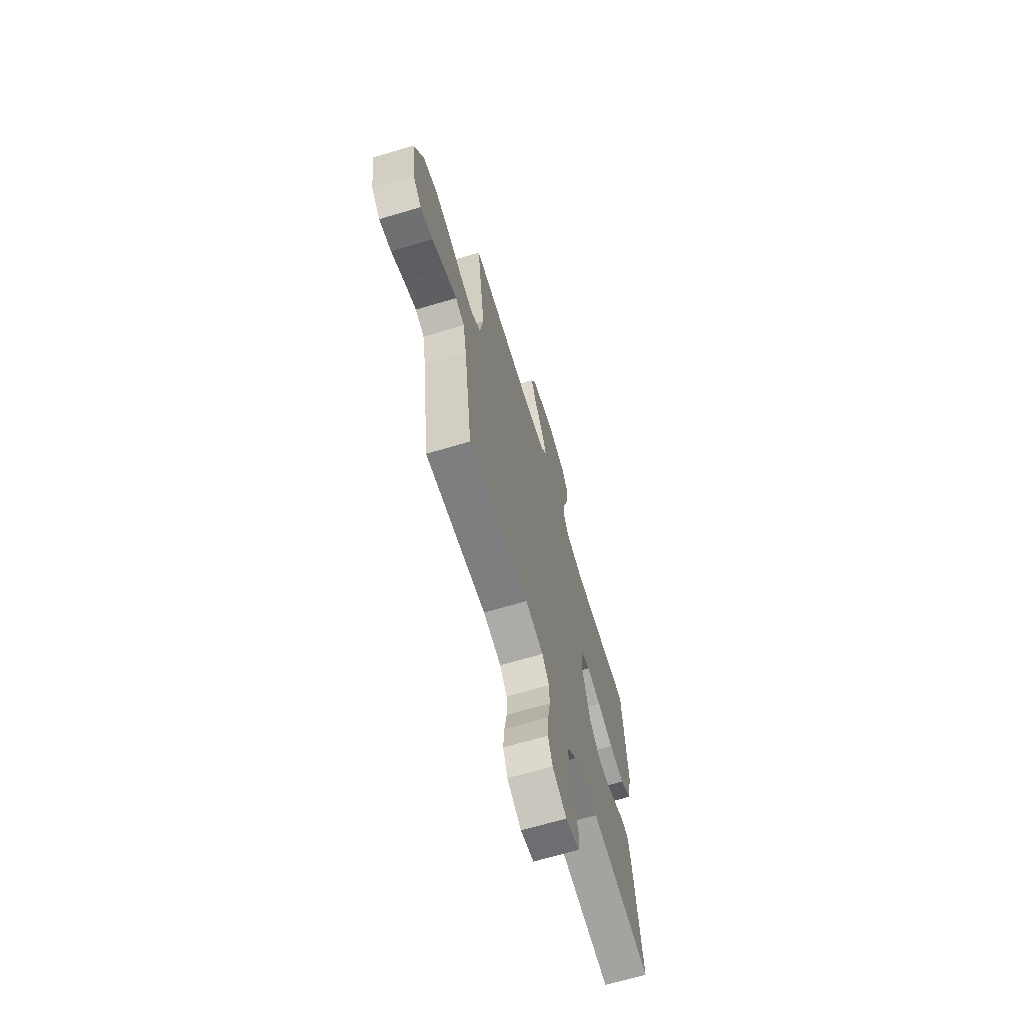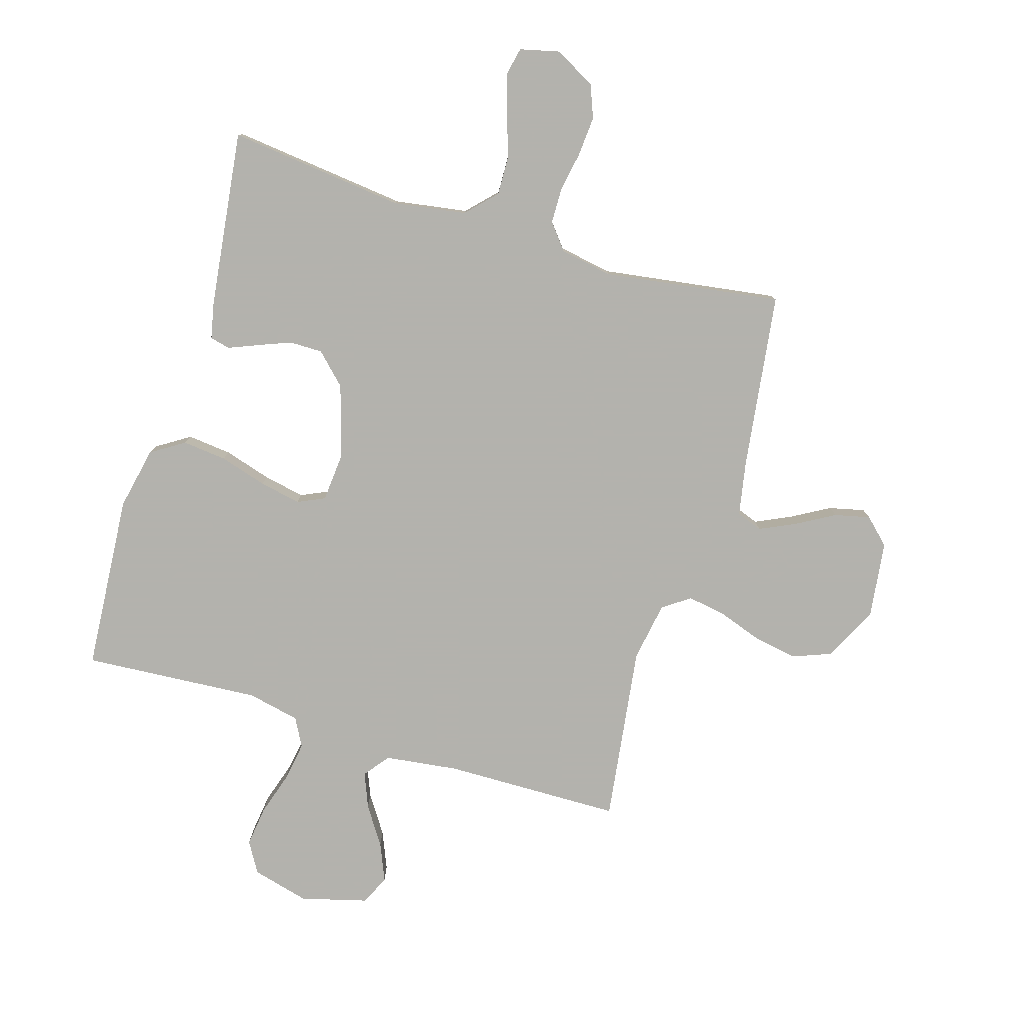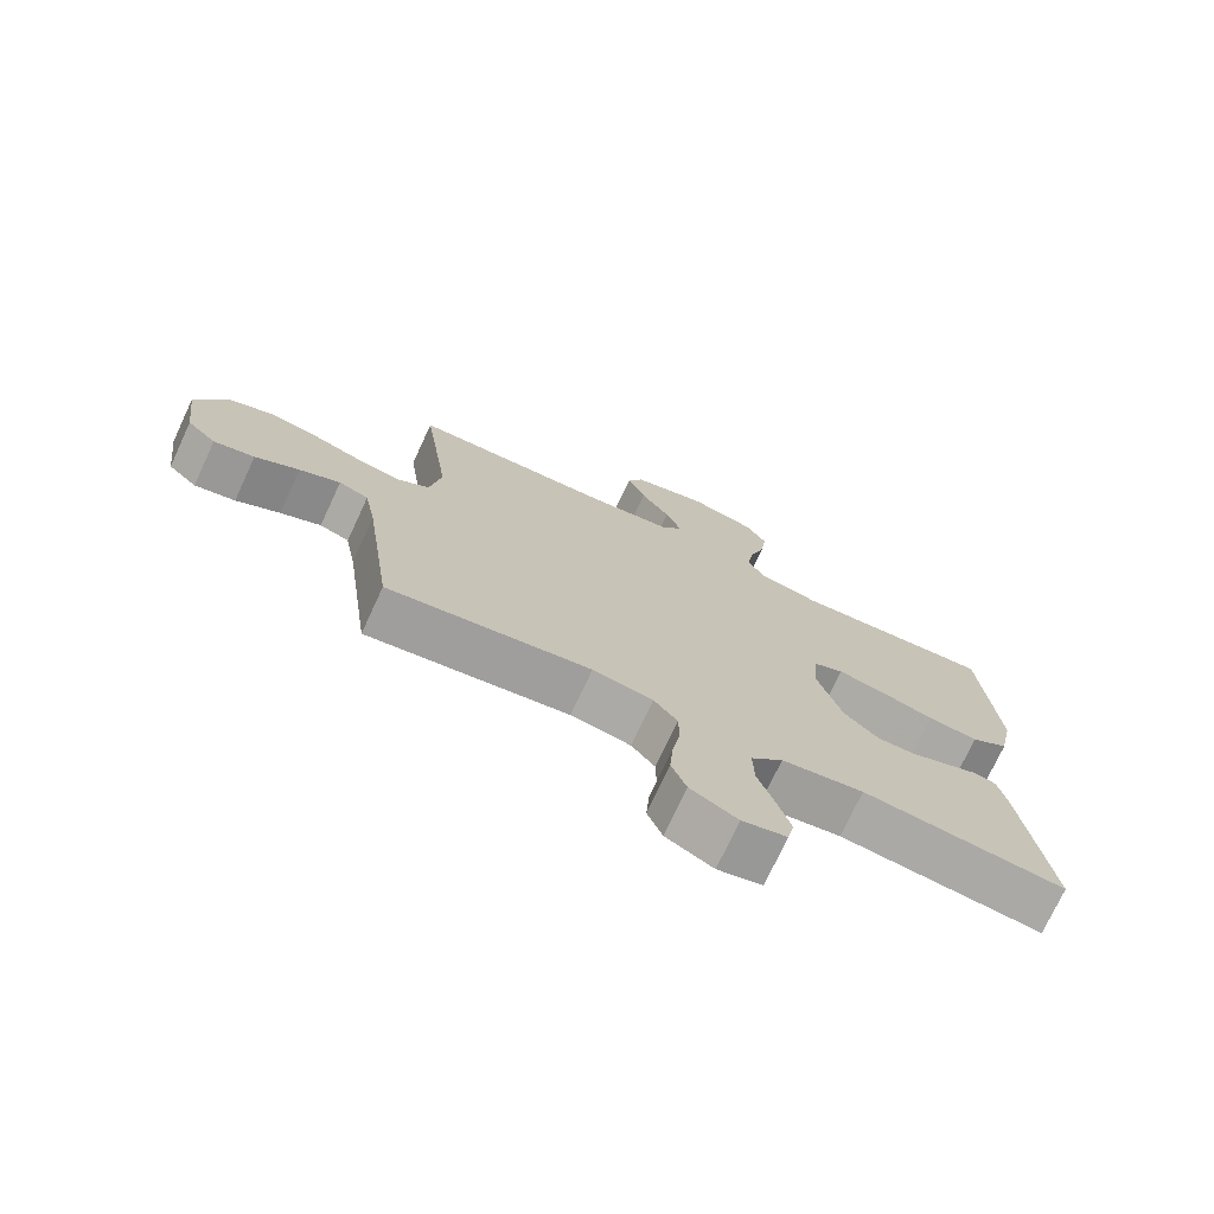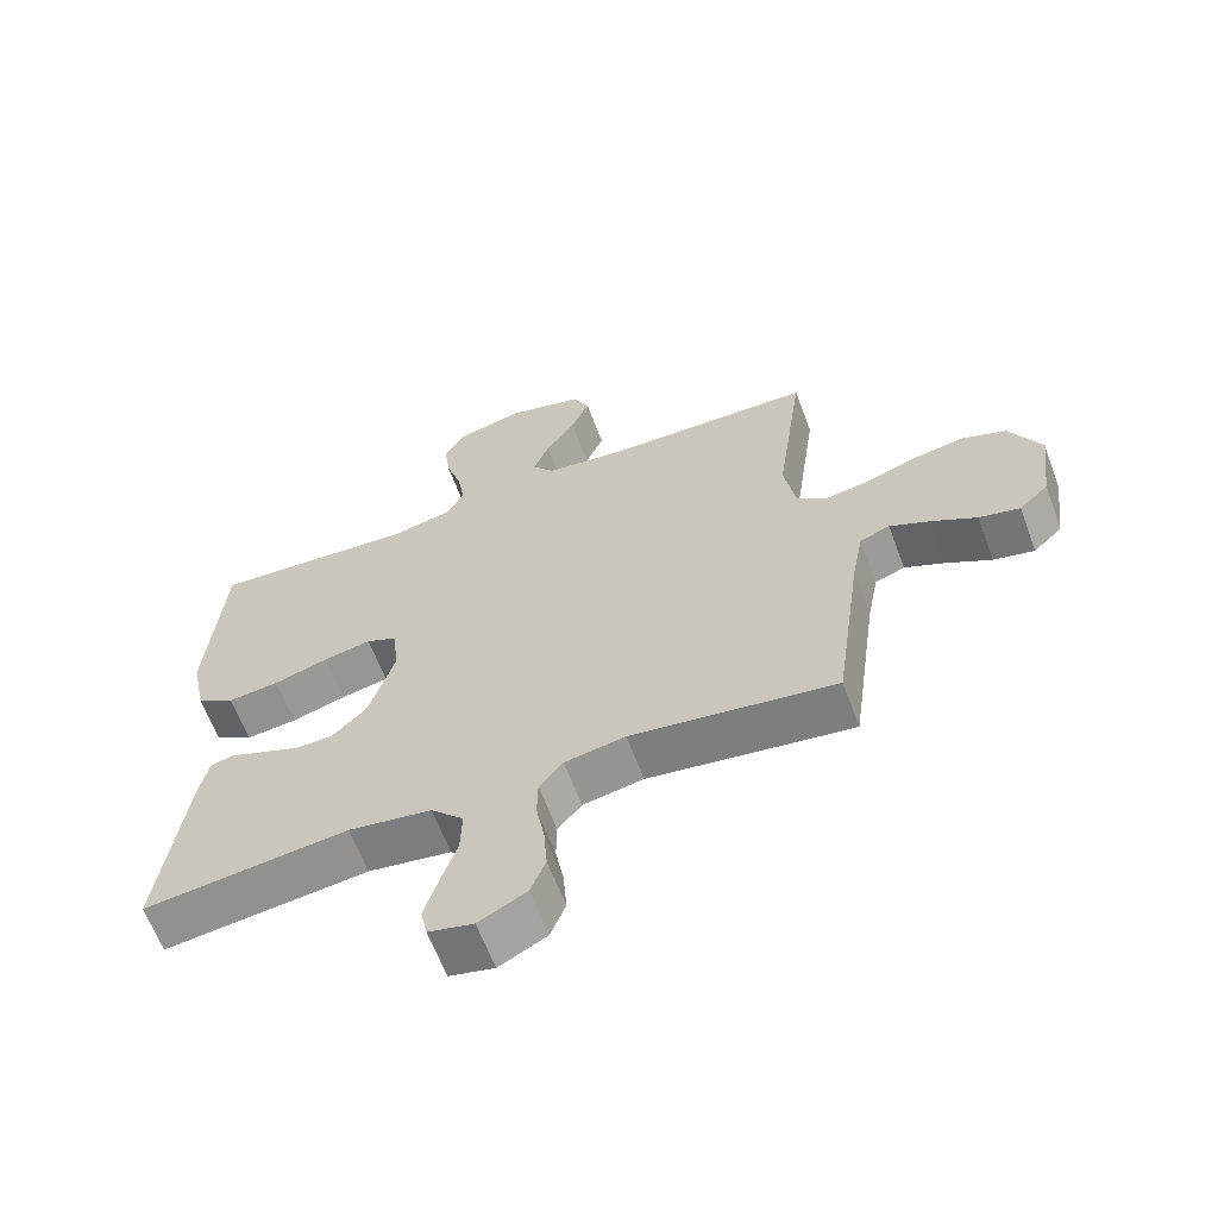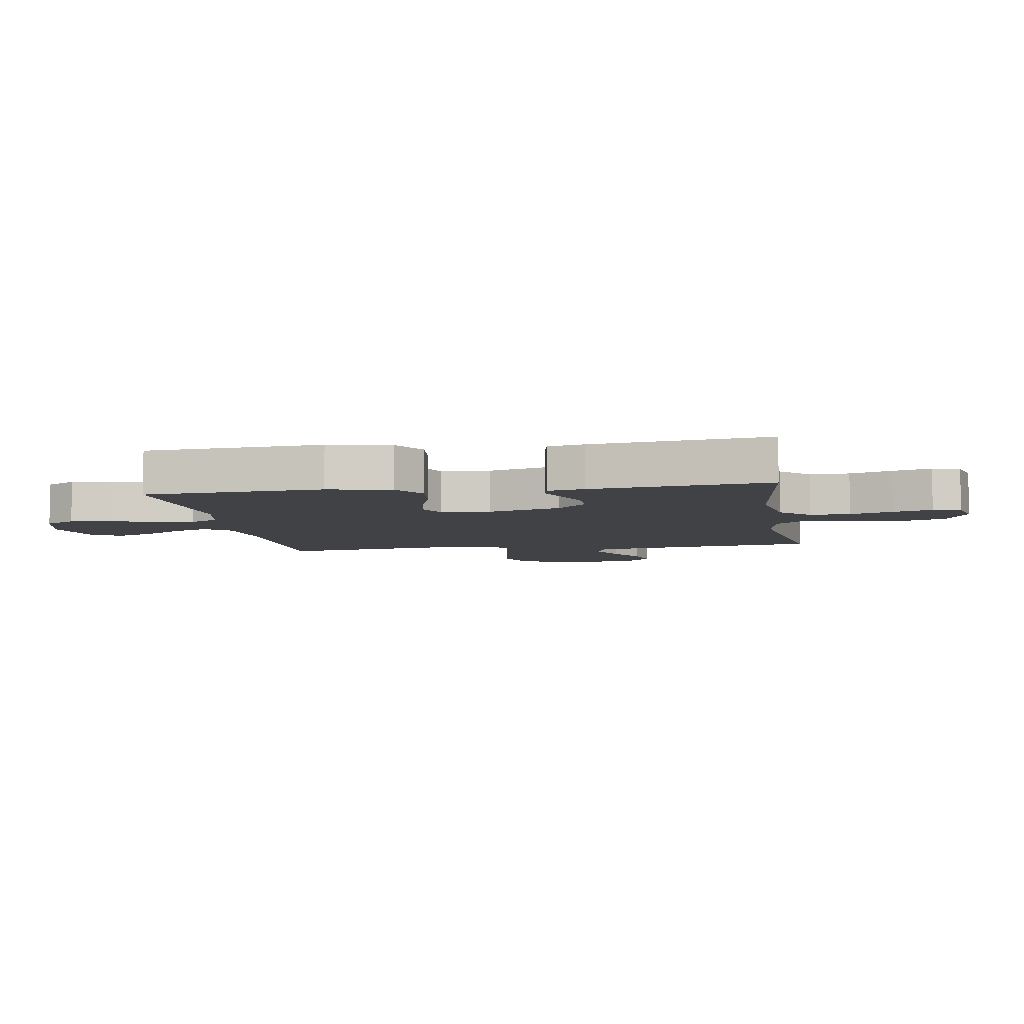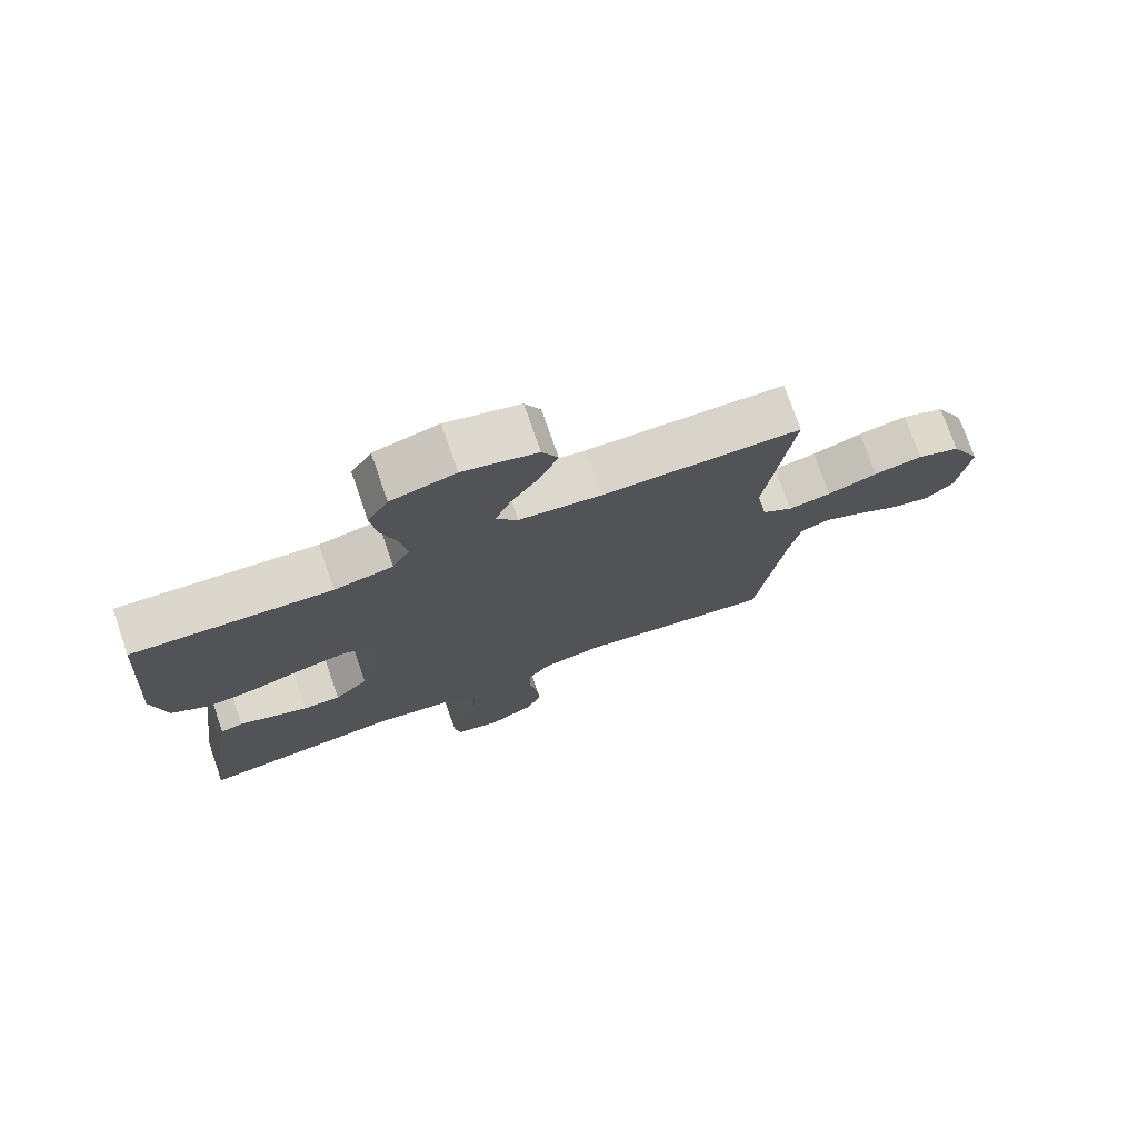
<metadata>
{"format":"obj","ext":"obj","renderer":"f3d","projection":"perspective","resolution":1024,"background":"white","views":[{"elev":-67.1,"azim":-73.3,"up":"+Z"},{"elev":-79.4,"azim":163.1,"up":"+Y"},{"elev":-74.1,"azim":-24.9,"up":"+Z"},{"elev":-63.4,"azim":-159.6,"up":"+Z"},{"elev":-6.2,"azim":99.1,"up":"+Y"},{"elev":75.3,"azim":160.8,"up":"+Z"}]}
</metadata>
<code>
v -0.5 0.07 0.5
v -0.2 0.07 0.505
v -0.075 0.07 0.521
v -0.042 0.07 0.564
v -0.066 0.07 0.623
v -0.109 0.07 0.688
v -0.136 0.07 0.752
v -0.112 0.07 0.802
v 0 0.07 0.832
v 0.097 0.07 0.807
v 0.128 0.07 0.755
v 0.119 0.07 0.686
v 0.096 0.07 0.613
v 0.085 0.07 0.546
v 0.111 0.07 0.498
v 0.2 0.07 0.479
v 0.5 0.07 0.5
v 0.522 0.07 0.2
v 0.5 0.07 0.094
v 0.444 0.07 0.058
v 0.369 0.07 0.066
v 0.289 0.07 0.09
v 0.219 0.07 0.104
v 0.173 0.07 0.083
v 0.166 0.07 0
v 0.203 0.07 -0.123
v 0.254 0.07 -0.173
v 0.31 0.07 -0.173
v 0.366 0.07 -0.151
v 0.415 0.07 -0.131
v 0.449 0.07 -0.139
v 0.462 0.07 -0.2
v 0.5 0.07 -0.5
v 0.2 0.07 -0.466
v 0.078 0.07 -0.485
v 0.03 0.07 -0.535
v 0.032 0.07 -0.602
v 0.056 0.07 -0.674
v 0.076 0.07 -0.74
v 0.066 0.07 -0.787
v 0 0.07 -0.803
v -0.07 0.07 -0.766
v -0.092 0.07 -0.71
v -0.087 0.07 -0.643
v -0.075 0.07 -0.575
v -0.076 0.07 -0.515
v -0.111 0.07 -0.472
v -0.2 0.07 -0.456
v -0.5 0.07 -0.5
v -0.541 0.07 -0.2
v -0.558 0.07 -0.109
v -0.602 0.07 -0.093
v -0.662 0.07 -0.121
v -0.727 0.07 -0.158
v -0.787 0.07 -0.172
v -0.83 0.07 -0.131
v -0.847 0.07 0
v -0.801 0.07 0.092
v -0.736 0.07 0.117
v -0.662 0.07 0.104
v -0.587 0.07 0.078
v -0.522 0.07 0.067
v -0.476 0.07 0.099
v -0.459 0.07 0.2
v -0.5 0 0.5
v -0.2 0 0.505
v -0.075 0 0.521
v -0.042 0 0.564
v -0.066 0 0.623
v -0.109 0 0.688
v -0.136 0 0.752
v -0.112 0 0.802
v 0 0 0.832
v 0.097 0 0.807
v 0.128 0 0.755
v 0.119 0 0.686
v 0.096 0 0.613
v 0.085 0 0.546
v 0.111 0 0.498
v 0.2 0 0.479
v 0.5 0 0.5
v 0.522 0 0.2
v 0.5 0 0.094
v 0.444 0 0.058
v 0.369 0 0.066
v 0.289 0 0.09
v 0.219 0 0.104
v 0.173 0 0.083
v 0.166 0 0
v 0.203 0 -0.123
v 0.254 0 -0.173
v 0.31 0 -0.173
v 0.366 0 -0.151
v 0.415 0 -0.131
v 0.449 0 -0.139
v 0.462 0 -0.2
v 0.5 0 -0.5
v 0.2 0 -0.466
v 0.078 0 -0.485
v 0.03 0 -0.535
v 0.032 0 -0.602
v 0.056 0 -0.674
v 0.076 0 -0.74
v 0.066 0 -0.787
v 0 0 -0.803
v -0.07 0 -0.766
v -0.092 0 -0.71
v -0.087 0 -0.643
v -0.075 0 -0.575
v -0.076 0 -0.515
v -0.111 0 -0.472
v -0.2 0 -0.456
v -0.5 0 -0.5
v -0.541 0 -0.2
v -0.558 0 -0.109
v -0.602 0 -0.093
v -0.662 0 -0.121
v -0.727 0 -0.158
v -0.787 0 -0.172
v -0.83 0 -0.131
v -0.847 0 0
v -0.801 0 0.092
v -0.736 0 0.117
v -0.662 0 0.104
v -0.587 0 0.078
v -0.522 0 0.067
v -0.476 0 0.099
v -0.459 0 0.2
f 59 60 61
f 58 59 61
f 57 58 61
f 56 57 61
f 55 56 61
f 54 55 61
f 53 54 61
f 52 53 61 62
f 51 52 62 63
f 48 49 50
f 50 51 63
f 48 50 63
f 47 48 63
f 43 44 45
f 42 43 45
f 41 42 45
f 40 41 45
f 39 40 45
f 38 39 45
f 37 38 45
f 36 37 45 46
f 47 63 64
f 46 47 64
f 36 46 64
f 35 36 64
f 32 33 34
f 31 32 34
f 30 31 34
f 29 30 34
f 20 21 22
f 19 20 22
f 18 19 22
f 17 18 22
f 16 17 22
f 15 16 22 23
f 14 15 23 24
f 11 12 13
f 10 11 13
f 9 10 13
f 8 9 13
f 7 8 13
f 6 7 13
f 5 6 13
f 4 5 13 14
f 14 24 25
f 4 14 25
f 3 4 25
f 64 1 2
f 3 25 26
f 2 3 26
f 64 2 26
f 35 64 26
f 28 29 34 35
f 27 28 35
f 26 27 35
f 125 124 123
f 125 123 122
f 125 122 121
f 125 121 120
f 125 120 119
f 125 119 118
f 125 118 117
f 126 125 117 116
f 127 126 116 115
f 114 113 112
f 127 115 114
f 127 114 112
f 127 112 111
f 109 108 107
f 109 107 106
f 109 106 105
f 109 105 104
f 109 104 103
f 109 103 102
f 109 102 101
f 110 109 101 100
f 128 127 111
f 128 111 110
f 128 110 100
f 128 100 99
f 98 97 96
f 98 96 95
f 98 95 94
f 98 94 93
f 86 85 84
f 86 84 83
f 86 83 82
f 86 82 81
f 86 81 80
f 87 86 80 79
f 88 87 79 78
f 77 76 75
f 77 75 74
f 77 74 73
f 77 73 72
f 77 72 71
f 77 71 70
f 77 70 69
f 78 77 69 68
f 89 88 78
f 89 78 68
f 89 68 67
f 66 65 128
f 90 89 67
f 90 67 66
f 90 66 128
f 90 128 99
f 99 98 93 92
f 99 92 91
f 99 91 90
f 1 65 66 2
f 2 66 67 3
f 3 67 68 4
f 4 68 69 5
f 5 69 70 6
f 6 70 71 7
f 7 71 72 8
f 8 72 73 9
f 9 73 74 10
f 10 74 75 11
f 11 75 76 12
f 12 76 77 13
f 13 77 78 14
f 14 78 79 15
f 15 79 80 16
f 16 80 81 17
f 17 81 82 18
f 18 82 83 19
f 19 83 84 20
f 20 84 85 21
f 21 85 86 22
f 22 86 87 23
f 23 87 88 24
f 24 88 89 25
f 25 89 90 26
f 26 90 91 27
f 27 91 92 28
f 28 92 93 29
f 29 93 94 30
f 30 94 95 31
f 31 95 96 32
f 32 96 97 33
f 33 97 98 34
f 34 98 99 35
f 35 99 100 36
f 36 100 101 37
f 37 101 102 38
f 38 102 103 39
f 39 103 104 40
f 40 104 105 41
f 41 105 106 42
f 42 106 107 43
f 43 107 108 44
f 44 108 109 45
f 45 109 110 46
f 46 110 111 47
f 47 111 112 48
f 48 112 113 49
f 49 113 114 50
f 50 114 115 51
f 51 115 116 52
f 52 116 117 53
f 53 117 118 54
f 54 118 119 55
f 55 119 120 56
f 56 120 121 57
f 57 121 122 58
f 58 122 123 59
f 59 123 124 60
f 60 124 125 61
f 61 125 126 62
f 62 126 127 63
f 63 127 128 64
f 64 128 65 1

</code>
